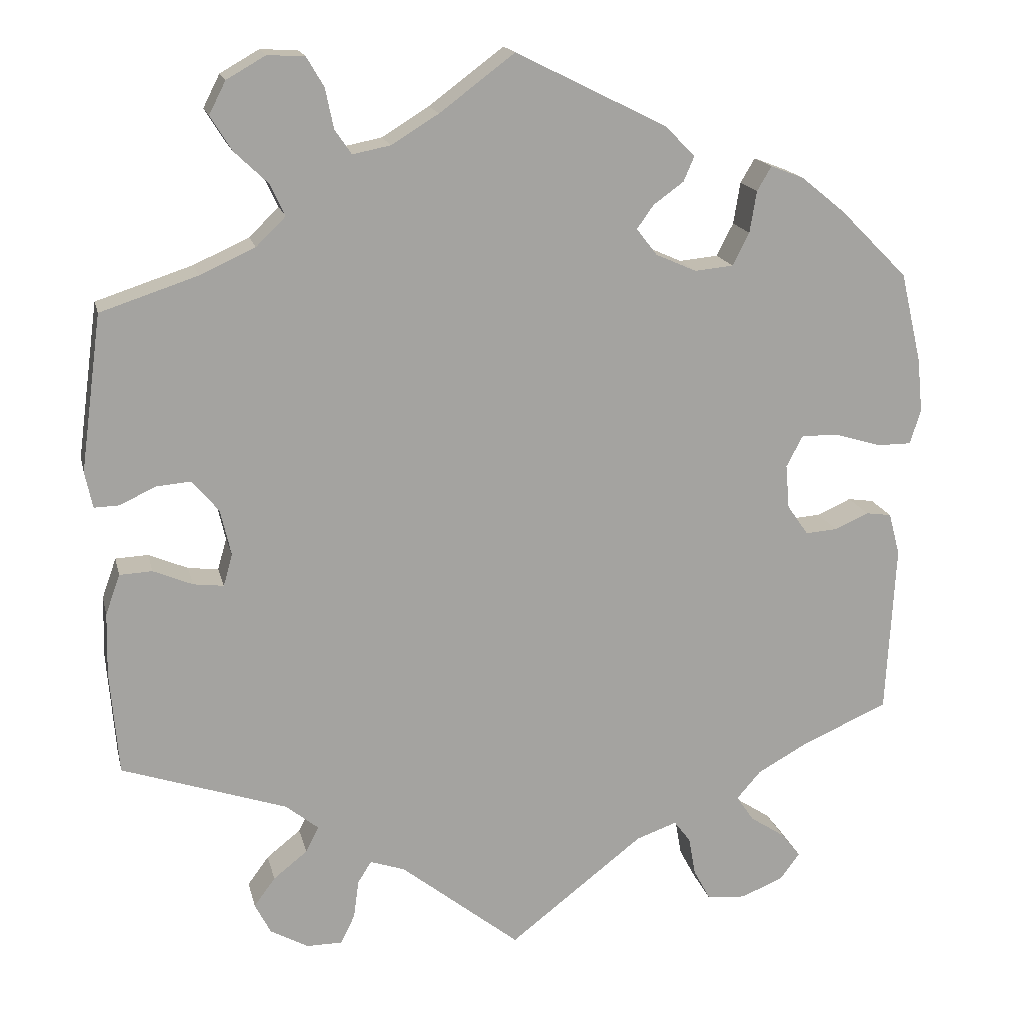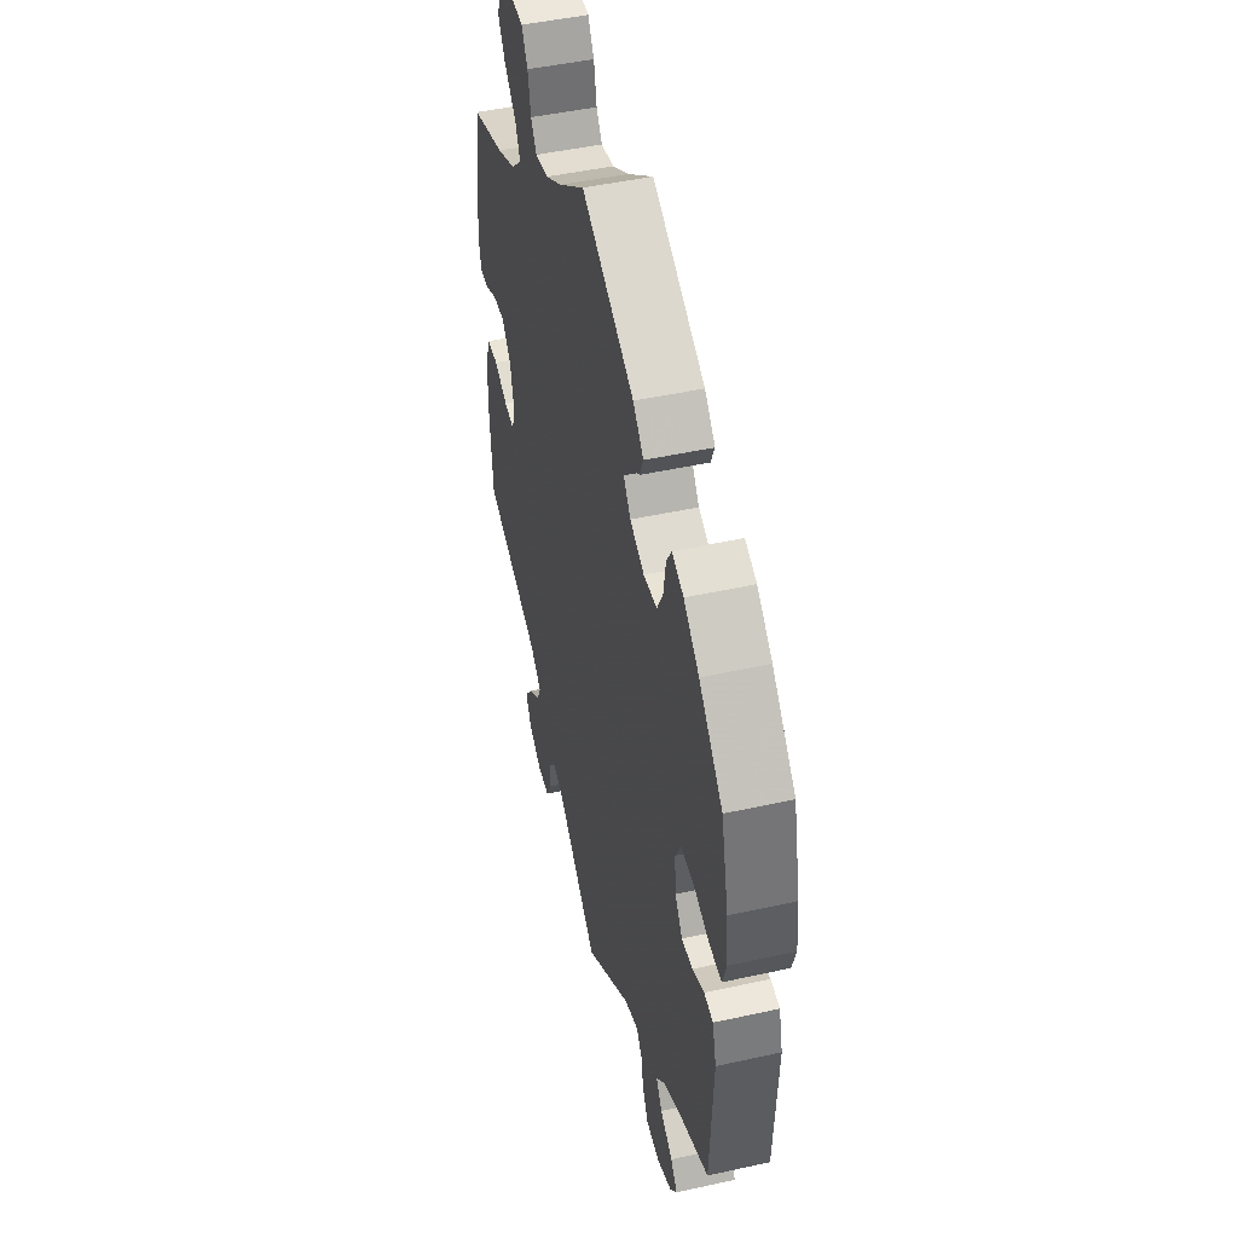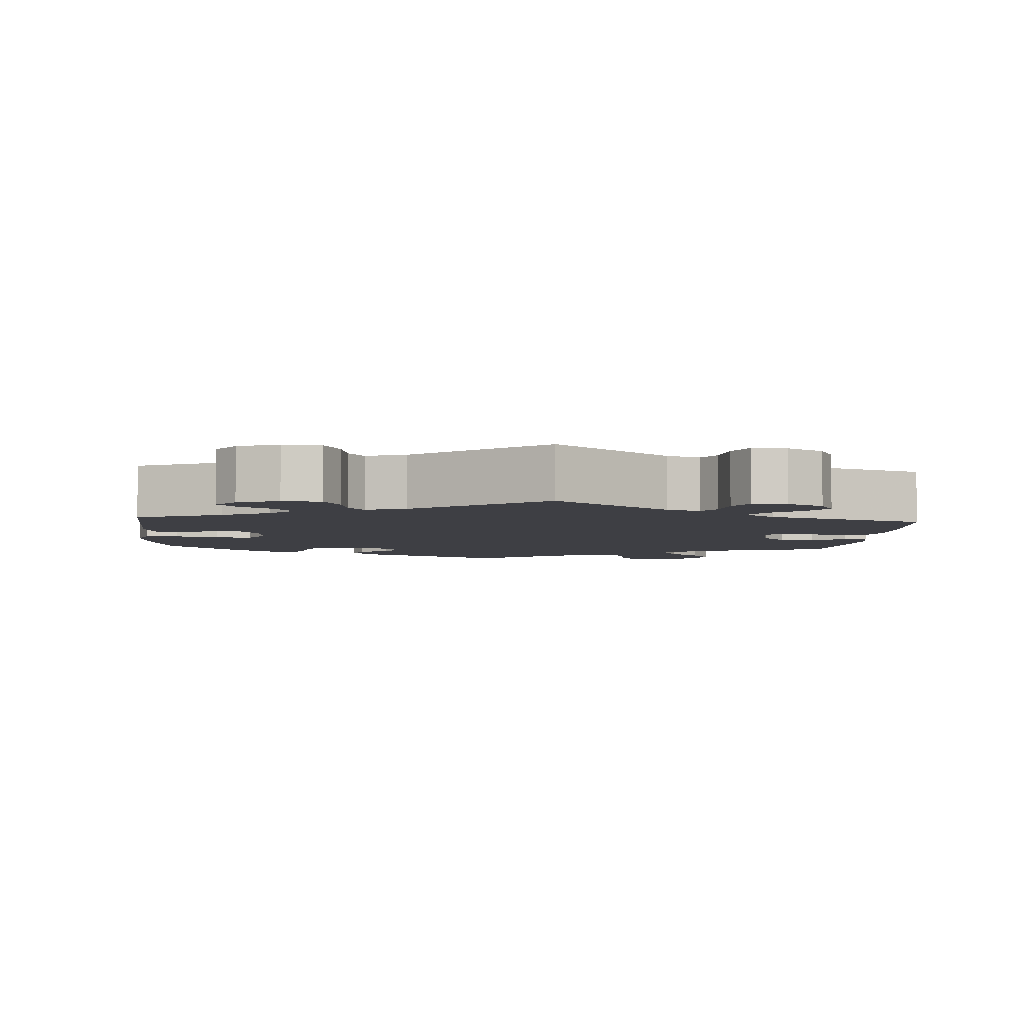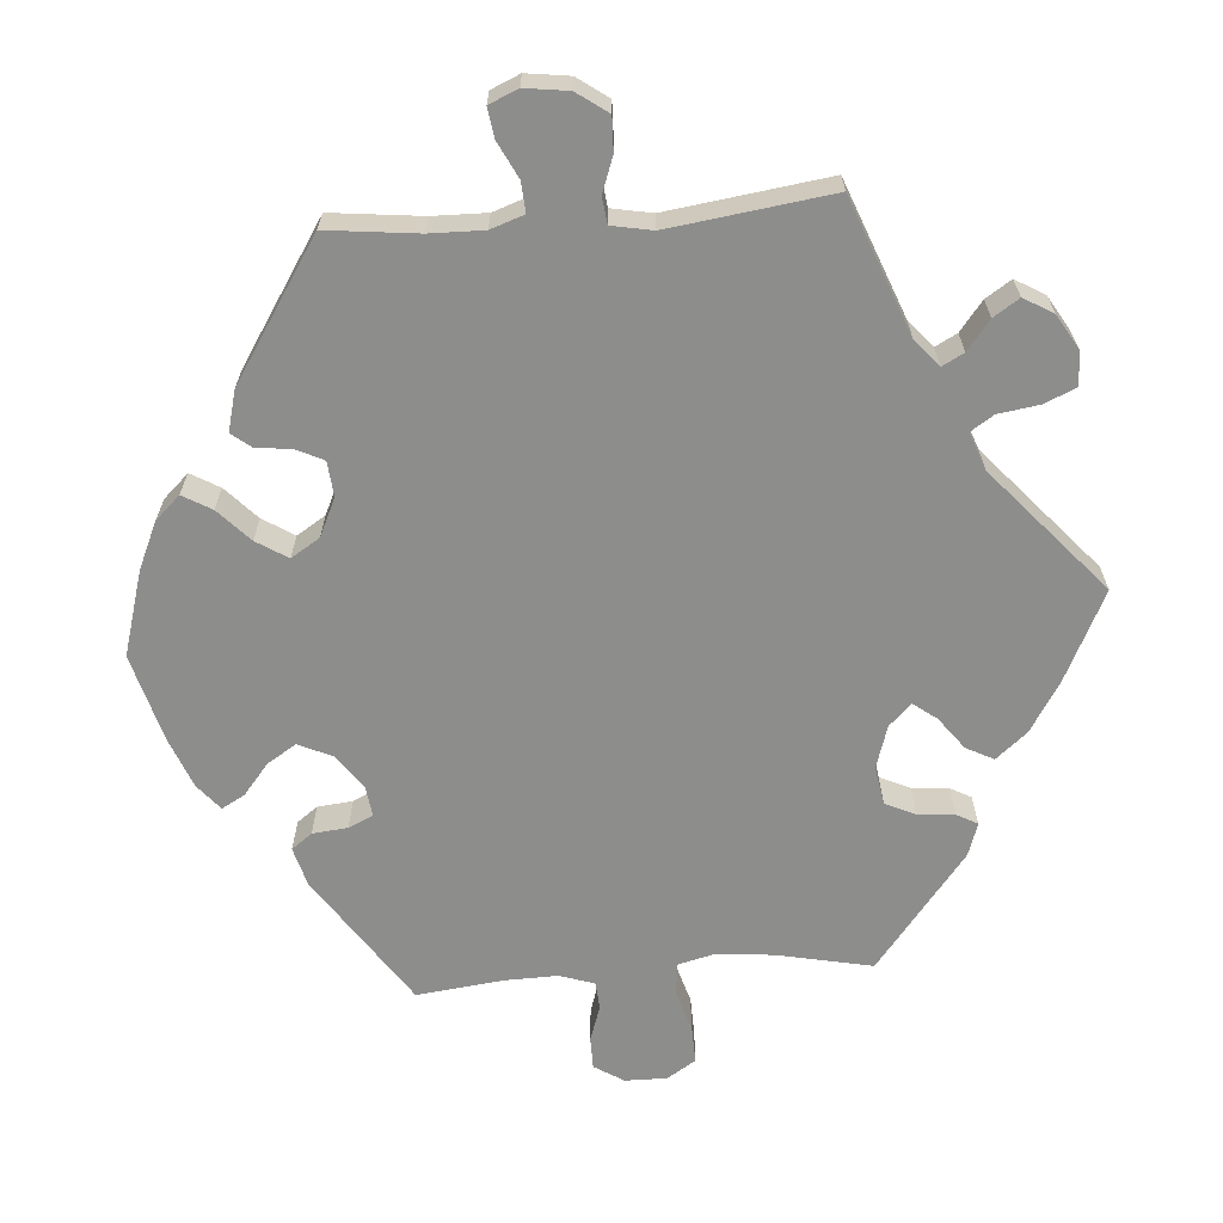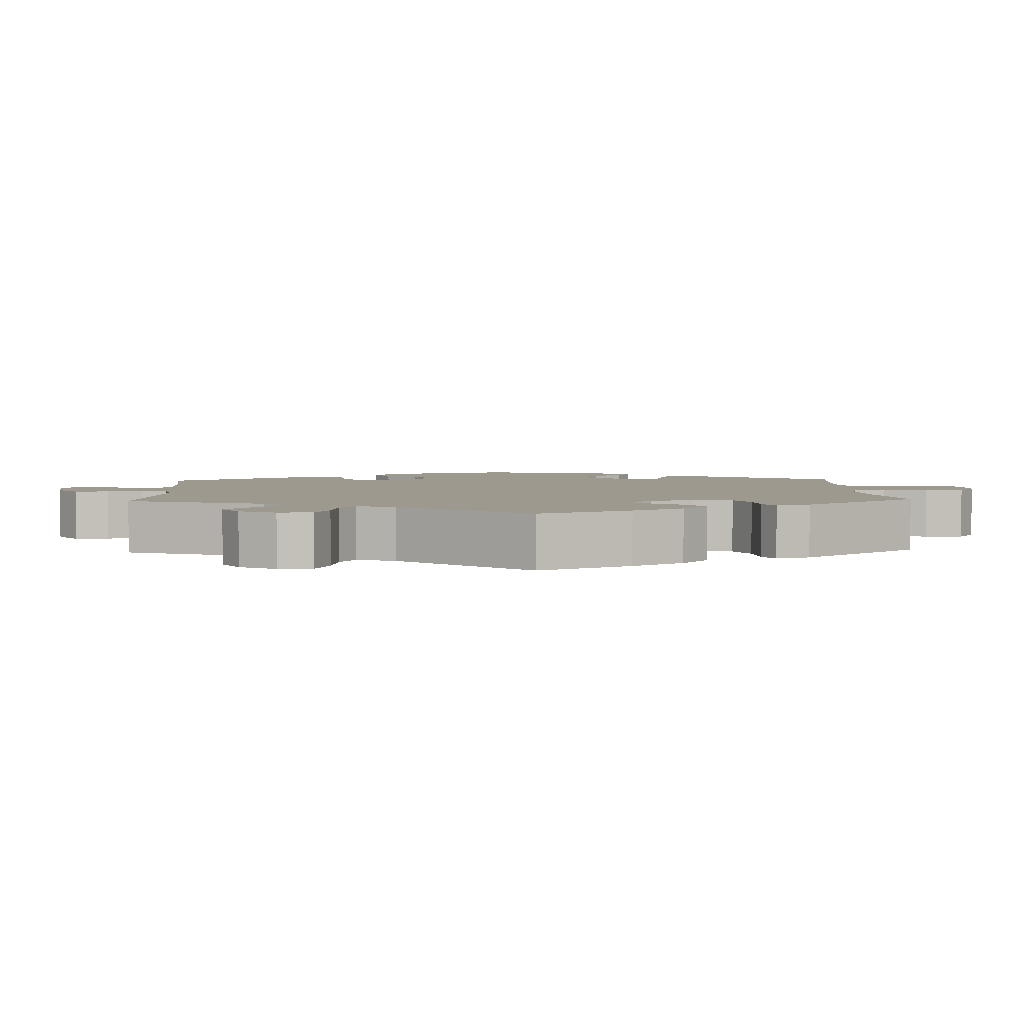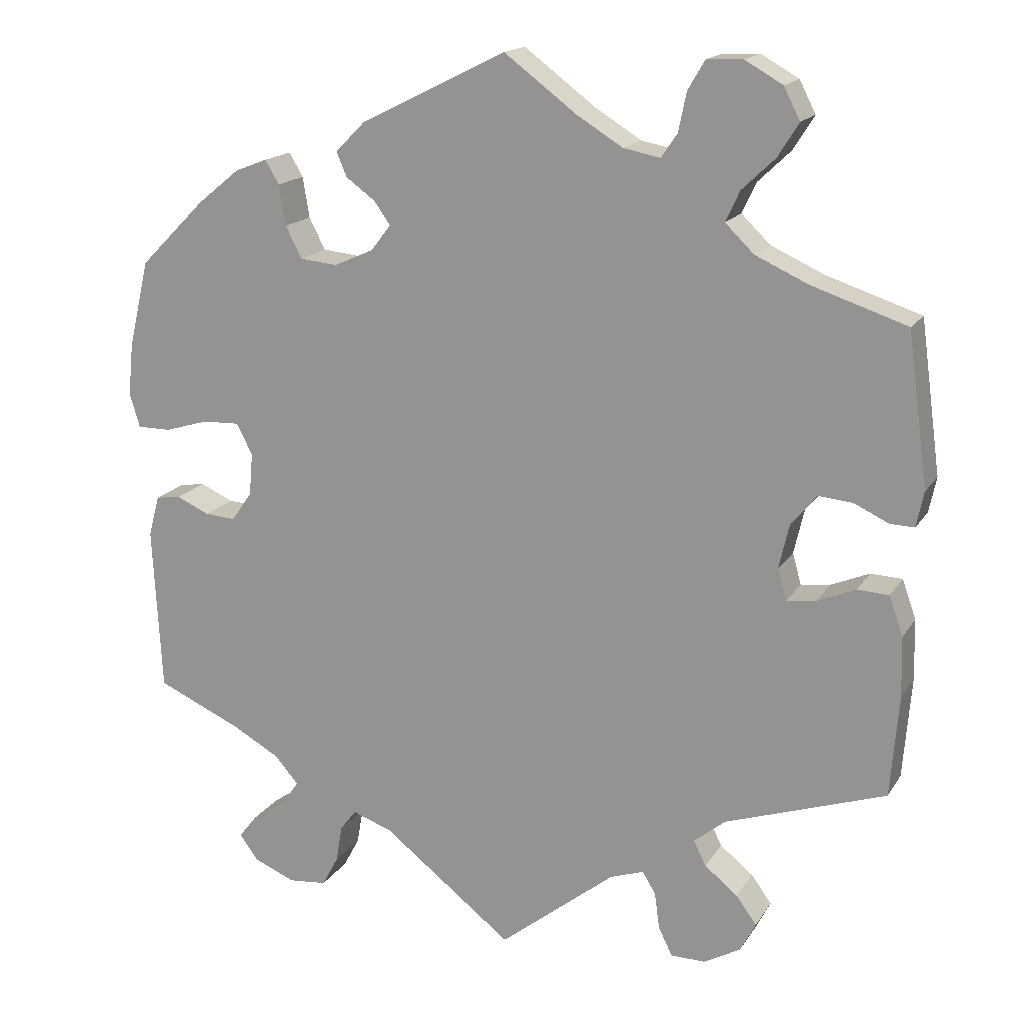
<metadata>
{"format":"obj","ext":"obj","renderer":"f3d","projection":"perspective","resolution":1024,"background":"white","views":[{"elev":17.0,"azim":-12.8,"up":"+Z"},{"elev":47.4,"azim":76.0,"up":"+Z"},{"elev":-4.5,"azim":175.4,"up":"+Y"},{"elev":-64.4,"azim":154.3,"up":"+Y"},{"elev":3.4,"azim":-122.7,"up":"+Y"},{"elev":16.9,"azim":-157.7,"up":"+Z"}]}
</metadata>
<code>
v -0.366 0.07 -0.527
v 0.317 0.07 0.377
v 0.455 0.07 -0.043
v -0.546 0.07 -0.09
v 0.345 0.07 0.464
v 0.394 0.07 -0.499
v -0.392 0.07 -0.062
v -0.394 0.07 0.041
v 0.549 0.07 -0.084
v 0.385 0.07 -0.006
v 0.5 0.07 -0.023
v 0.413 0.07 -0.046
v 0.356 0.07 -0.397
v 0.244 0.07 0.329
v 0.324 0.07 -0.434
v -0.319 0.07 -0.384
v 0.572 0.07 0.12
v 0 0.07 -0.62
v -0.336 0.07 0.385
v -0.548 0.07 -0.172
v 0.337 0.07 -0.589
v -0.361 0.07 0.507
v -0.276 0.07 -0.419
v 0.232 0.07 -0.463
v 0.326 0.07 0.432
v -0.316 0.07 0.624
v -0.248 0.07 -0.596
v -0.297 0.07 0.423
v -0.293 0.07 -0.453
v -0.316 0.07 0.464
v 0.565 0.07 0.191
v -0.211 0.07 0.498
v 0.19 0.07 0.353
v -0.367 0.07 0.595
v -0.565 0.07 0.104
v 0.178 0.07 -0.482
v 0.512 0.07 0.074
v 0.225 0.07 0.448
v 0.558 0.07 0.074
v -0.345 0.07 -0.568
v -0.537 0.07 0.31
v -0.244 0.07 0.583
v 0.447 0.07 0.4
v 0.199 0.07 0.521
v 0.263 0.07 -0.543
v -0.527 0.07 -0.037
v 0.534 0.07 -0.028
v -0.099 0.07 0.546
v 0.295 0.07 0.334
v 0.402 0.07 0.094
v 0.347 0.07 -0.468
v -0.267 0.07 0.622
v -0.537 0.07 -0.31
v 0.419 0.07 -0.531
v -0.233 0.07 0.53
v 0.163 0.07 0.388
v 0.537 0.07 -0.31
v -0.222 0.07 -0.507
v 0.537 0.07 0.31
v 0.421 0.07 -0.361
v 0.389 0.07 0.447
v -0.161 0.07 0.508
v -0.158 0.07 -0.494
v -0.555 0.07 0.056
v -0.389 0.07 0.552
v -0.522 0.07 0.057
v -0.484 0.07 -0.035
v -0.38 0.07 -0.02
v -0.409 0.07 0.352
v -0.475 0.07 0.079
v -0.429 0.07 0.083
v 0 0.07 0.62
v 0.239 0.07 0.481
v 0.285 0.07 -0.584
v 0.393 0.07 -0.566
v -0.229 0.07 -0.558
v -0.432 0.07 -0.057
v 0.38 0.07 0.052
v 0.185 0.07 0.419
v 0.254 0.07 -0.492
v 0.453 0.07 0.092
v -0.338 0.07 -0.489
v -0.204 0.07 -0.478
v -0.295 0.07 -0.596
v -0.366 -0 -0.527
v 0.317 -0 0.377
v 0.455 -0 -0.043
v -0.546 -0 -0.09
v 0.345 -0 0.464
v 0.394 -0 -0.499
v -0.392 -0 -0.062
v -0.394 -0 0.041
v 0.549 -0 -0.084
v 0.385 -0 -0.006
v 0.5 -0 -0.023
v 0.413 -0 -0.046
v 0.356 -0 -0.397
v 0.244 -0 0.329
v 0.324 -0 -0.434
v -0.319 -0 -0.384
v 0.572 -0 0.12
v 0 -0 -0.62
v -0.336 -0 0.385
v -0.548 -0 -0.172
v 0.337 -0 -0.589
v -0.361 -0 0.507
v -0.276 -0 -0.419
v 0.232 -0 -0.463
v 0.326 -0 0.432
v -0.316 -0 0.624
v -0.248 -0 -0.596
v -0.297 -0 0.423
v -0.293 -0 -0.453
v -0.316 -0 0.464
v 0.565 -0 0.191
v -0.211 -0 0.498
v 0.19 -0 0.353
v -0.367 -0 0.595
v -0.565 -0 0.104
v 0.178 -0 -0.482
v 0.512 -0 0.074
v 0.225 -0 0.448
v 0.558 -0 0.074
v -0.345 -0 -0.568
v -0.537 -0 0.31
v -0.244 -0 0.583
v 0.447 -0 0.4
v 0.199 -0 0.521
v 0.263 -0 -0.543
v -0.527 -0 -0.037
v 0.534 -0 -0.028
v -0.099 -0 0.546
v 0.295 -0 0.334
v 0.402 -0 0.094
v 0.347 -0 -0.468
v -0.267 -0 0.622
v -0.537 -0 -0.31
v 0.419 -0 -0.531
v -0.233 -0 0.53
v 0.163 -0 0.388
v 0.537 -0 -0.31
v -0.222 -0 -0.507
v 0.537 -0 0.31
v 0.421 -0 -0.361
v 0.389 -0 0.447
v -0.161 -0 0.508
v -0.158 -0 -0.494
v -0.555 -0 0.056
v -0.389 -0 0.552
v -0.522 -0 0.057
v -0.484 -0 -0.035
v -0.38 -0 -0.02
v -0.409 -0 0.352
v -0.475 -0 0.079
v -0.429 -0 0.083
v 0 -0 0.62
v 0.239 -0 0.481
v 0.285 -0 -0.584
v 0.393 -0 -0.566
v -0.229 -0 -0.558
v -0.432 -0 -0.057
v 0.38 -0 0.052
v 0.185 -0 0.419
v 0.254 -0 -0.492
v 0.453 -0 0.092
v -0.338 -0 -0.489
v -0.204 -0 -0.478
v -0.295 -0 -0.596
f 36 18 63
f 24 36 63 83
f 21 74 45 80
f 21 80 24
f 75 21 24
f 51 6 54 75
f 15 51 75 24
f 13 15 24 83
f 47 9 57 60
f 3 11 47 60
f 12 3 60 13
f 10 12 13 83
f 17 39 37 81
f 17 81 50
f 31 17 50
f 59 31 50
f 43 59 50
f 61 43 50 78
f 2 25 5 61
f 49 2 61 78
f 44 73 38 79
f 48 72 44 79
f 62 48 79 56
f 32 62 56 33
f 26 52 42 55
f 26 55 32
f 34 26 32
f 30 22 65 34
f 28 30 34 32
f 19 28 32 33
f 64 35 41 69
f 70 66 64 69
f 71 70 69 19
f 8 71 19 33
f 4 46 67 77
f 4 77 7
f 16 53 20 4
f 23 16 4 7
f 40 1 82 29
f 40 29 23
f 84 40 23
f 58 76 27 84
f 83 58 84 23
f 14 49 78 10
f 68 8 33 14
f 7 68 14 10
f 83 23 7 10
f 147 102 120
f 167 147 120 108
f 164 129 158 105
f 108 164 105
f 108 105 159
f 159 138 90 135
f 108 159 135 99
f 167 108 99 97
f 144 141 93 131
f 144 131 95 87
f 97 144 87 96
f 167 97 96 94
f 165 121 123 101
f 134 165 101
f 134 101 115
f 134 115 143
f 134 143 127
f 162 134 127 145
f 145 89 109 86
f 162 145 86 133
f 163 122 157 128
f 163 128 156 132
f 140 163 132 146
f 117 140 146 116
f 139 126 136 110
f 116 139 110
f 116 110 118
f 118 149 106 114
f 116 118 114 112
f 117 116 112 103
f 153 125 119 148
f 153 148 150 154
f 103 153 154 155
f 117 103 155 92
f 161 151 130 88
f 91 161 88
f 88 104 137 100
f 91 88 100 107
f 113 166 85 124
f 107 113 124
f 107 124 168
f 168 111 160 142
f 107 168 142 167
f 94 162 133 98
f 98 117 92 152
f 94 98 152 91
f 94 91 107 167
f 63 147 167 83
f 83 167 142 58
f 58 142 160 76
f 76 160 111 27
f 27 111 168 84
f 84 168 124 40
f 40 124 85 1
f 1 85 166 82
f 82 166 113 29
f 29 113 107 23
f 23 107 100 16
f 16 100 137 53
f 53 137 104 20
f 20 104 88 4
f 4 88 130 46
f 46 130 151 67
f 67 151 161 77
f 77 161 91 7
f 7 91 152 68
f 68 152 92 8
f 8 92 155 71
f 71 155 154 70
f 70 154 150 66
f 66 150 148 64
f 64 148 119 35
f 35 119 125 41
f 41 125 153 69
f 69 153 103 19
f 19 103 112 28
f 28 112 114 30
f 30 114 106 22
f 22 106 149 65
f 65 149 118 34
f 34 118 110 26
f 26 110 136 52
f 52 136 126 42
f 42 126 139 55
f 55 139 116 32
f 32 116 146 62
f 62 146 132 48
f 48 132 156 72
f 72 156 128 44
f 44 128 157 73
f 73 157 122 38
f 38 122 163 79
f 79 163 140 56
f 56 140 117 33
f 33 117 98 14
f 14 98 133 49
f 49 133 86 2
f 2 86 109 25
f 25 109 89 5
f 5 89 145 61
f 61 145 127 43
f 43 127 143 59
f 59 143 115 31
f 31 115 101 17
f 17 101 123 39
f 39 123 121 37
f 37 121 165 81
f 81 165 134 50
f 50 134 162 78
f 78 162 94 10
f 10 94 96 12
f 12 96 87 3
f 3 87 95 11
f 11 95 131 47
f 47 131 93 9
f 9 93 141 57
f 57 141 144 60
f 60 144 97 13
f 13 97 99 15
f 15 99 135 51
f 51 135 90 6
f 6 90 138 54
f 54 138 159 75
f 75 159 105 21
f 21 105 158 74
f 74 158 129 45
f 45 129 164 80
f 80 164 108 24
f 24 108 120 36
f 36 120 102 18
f 18 102 147 63

</code>
